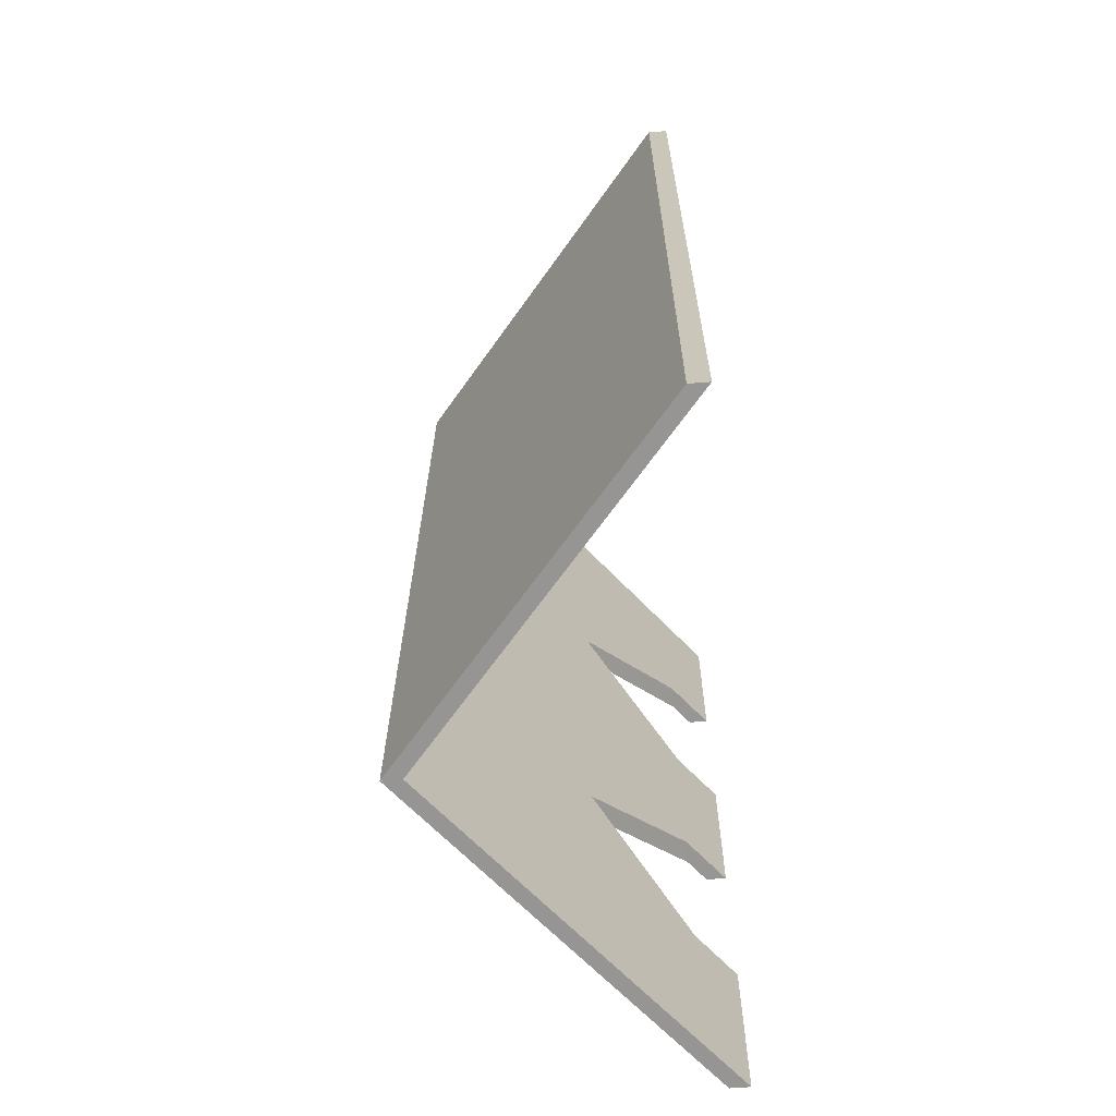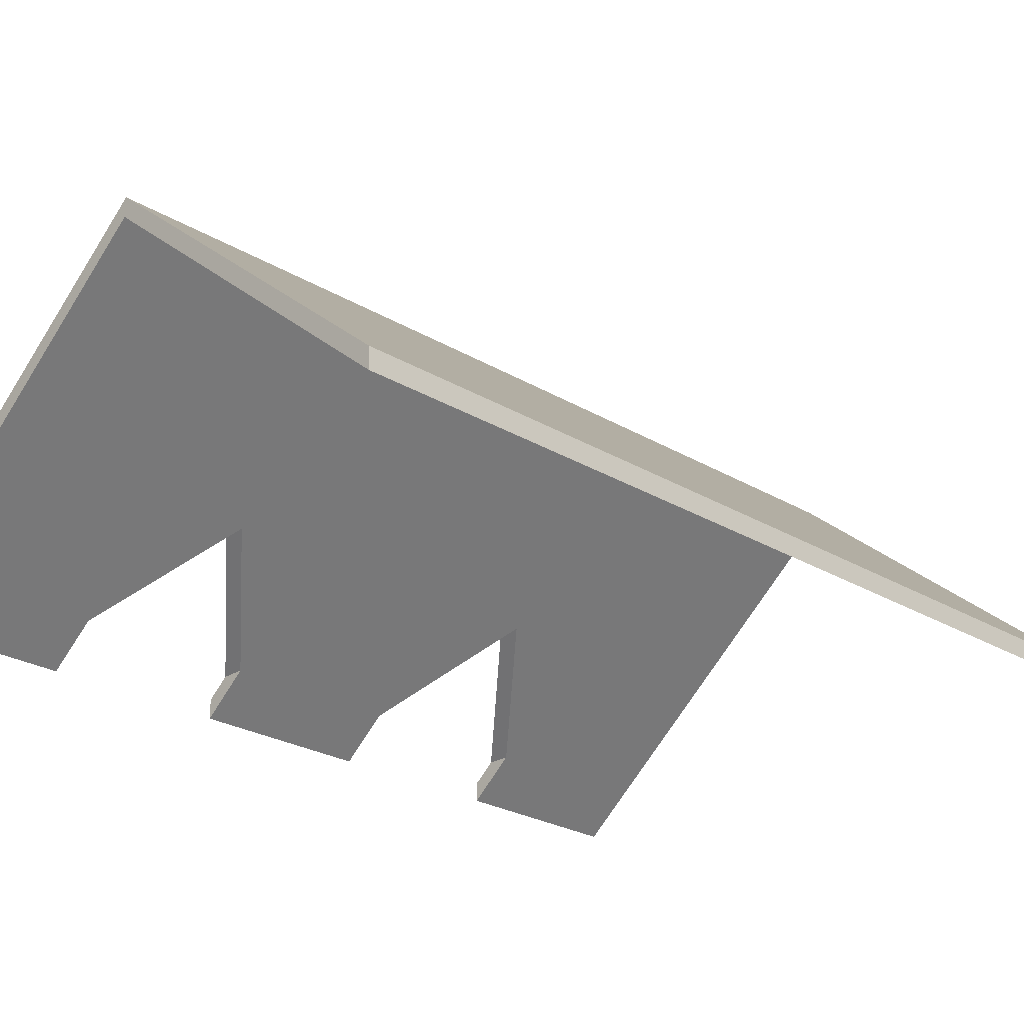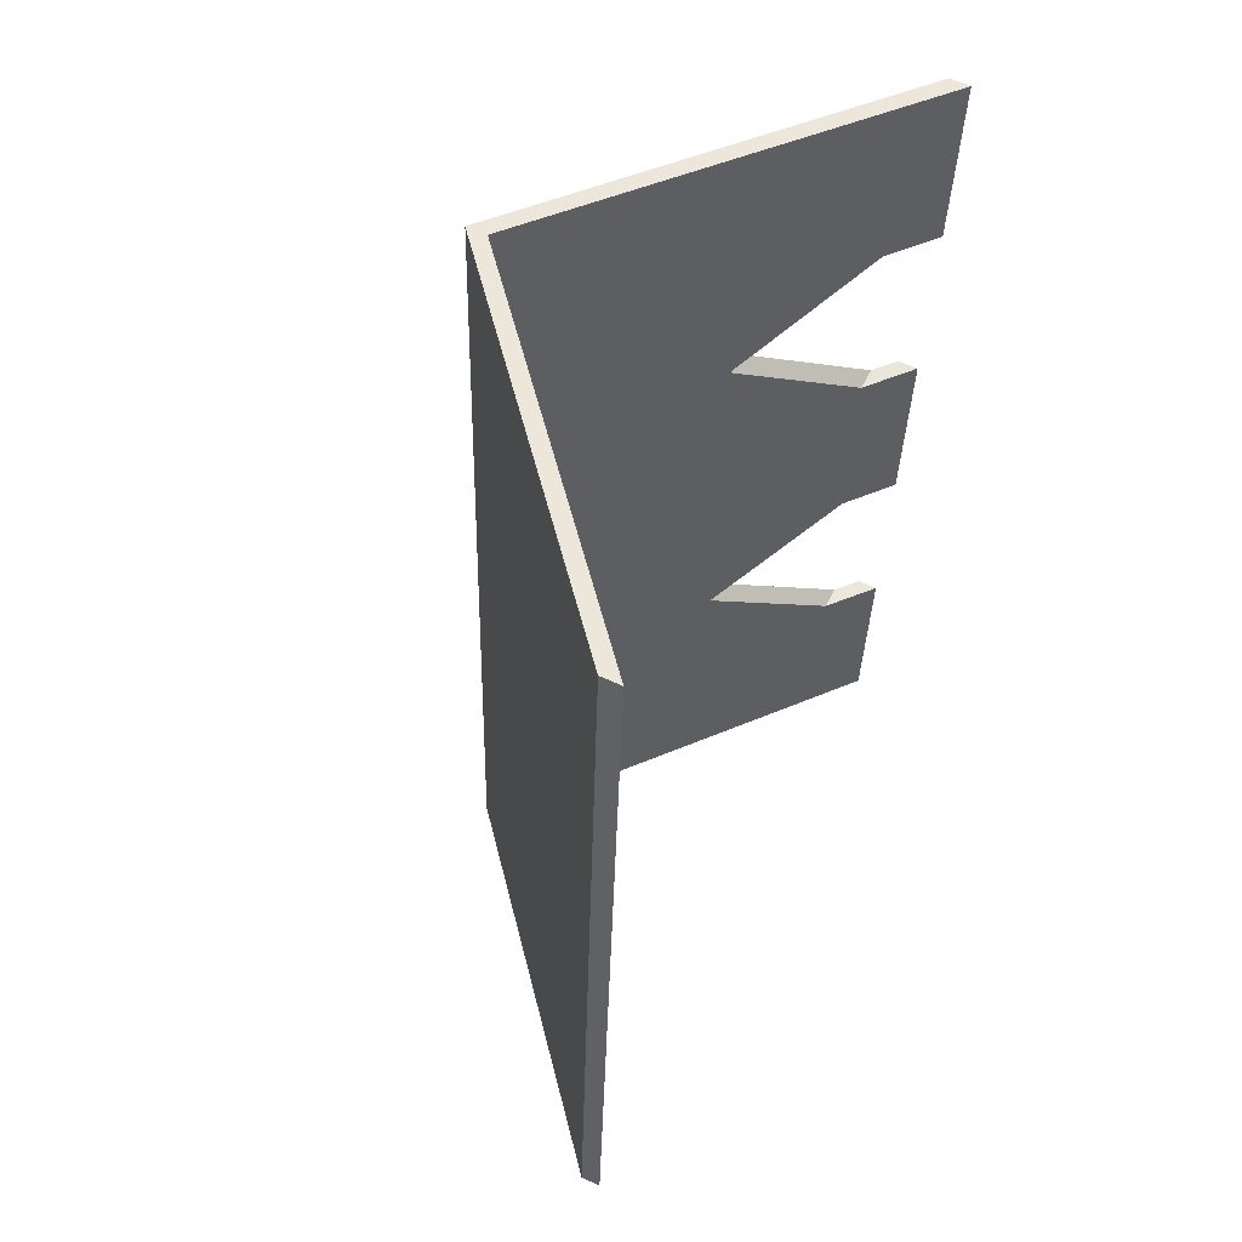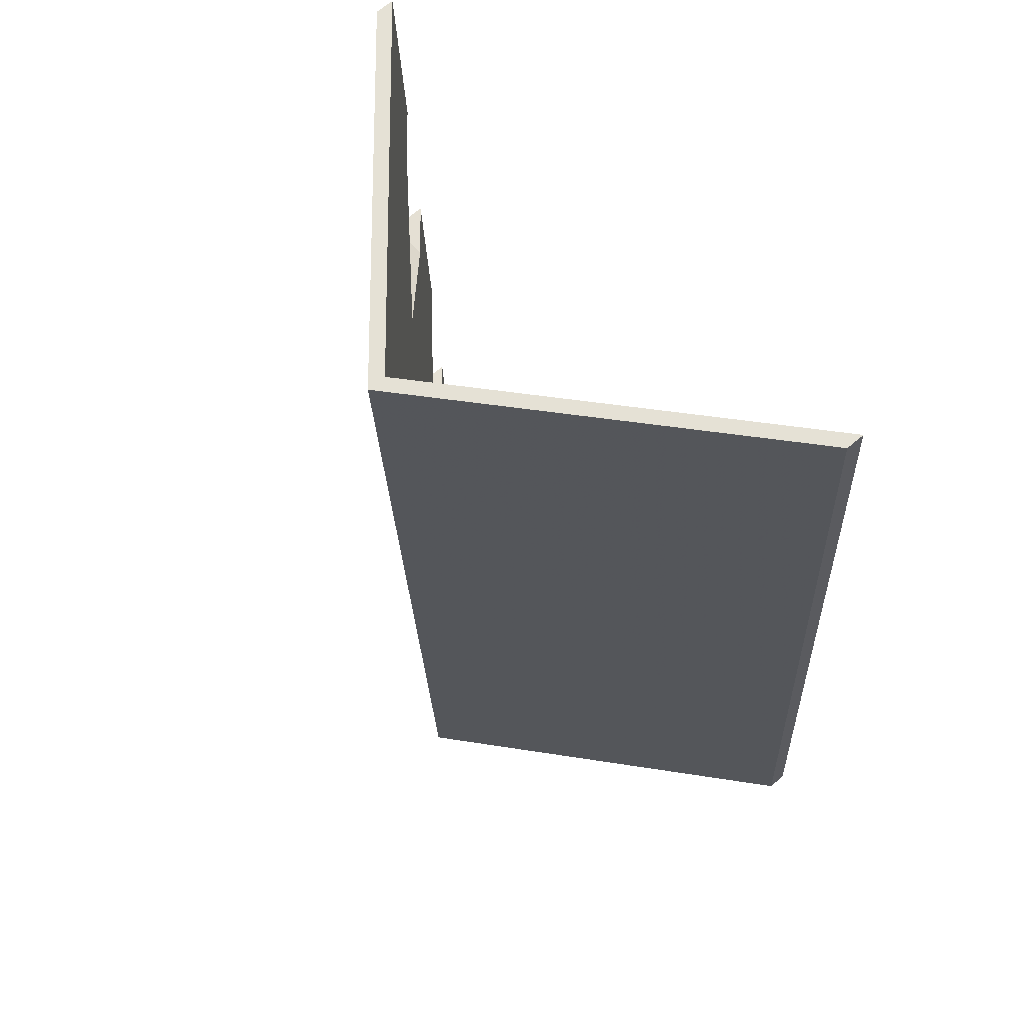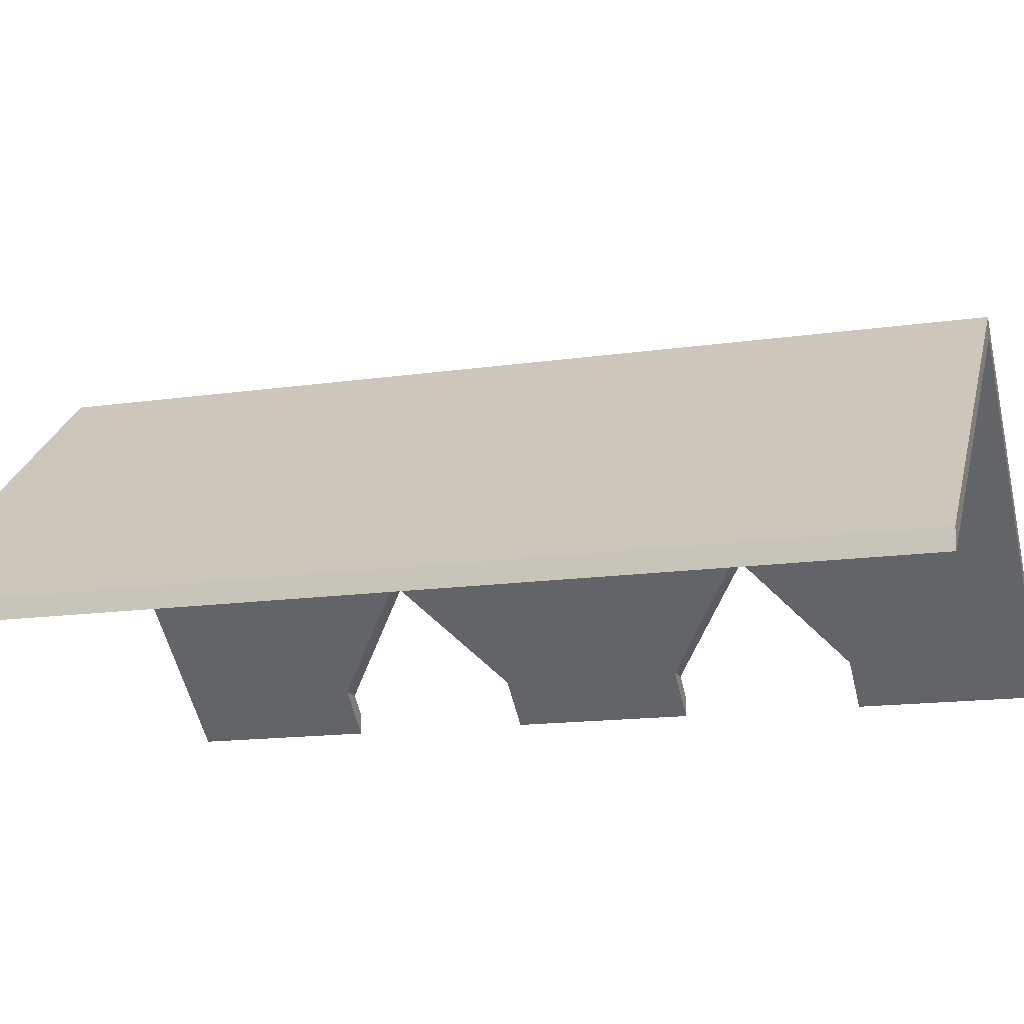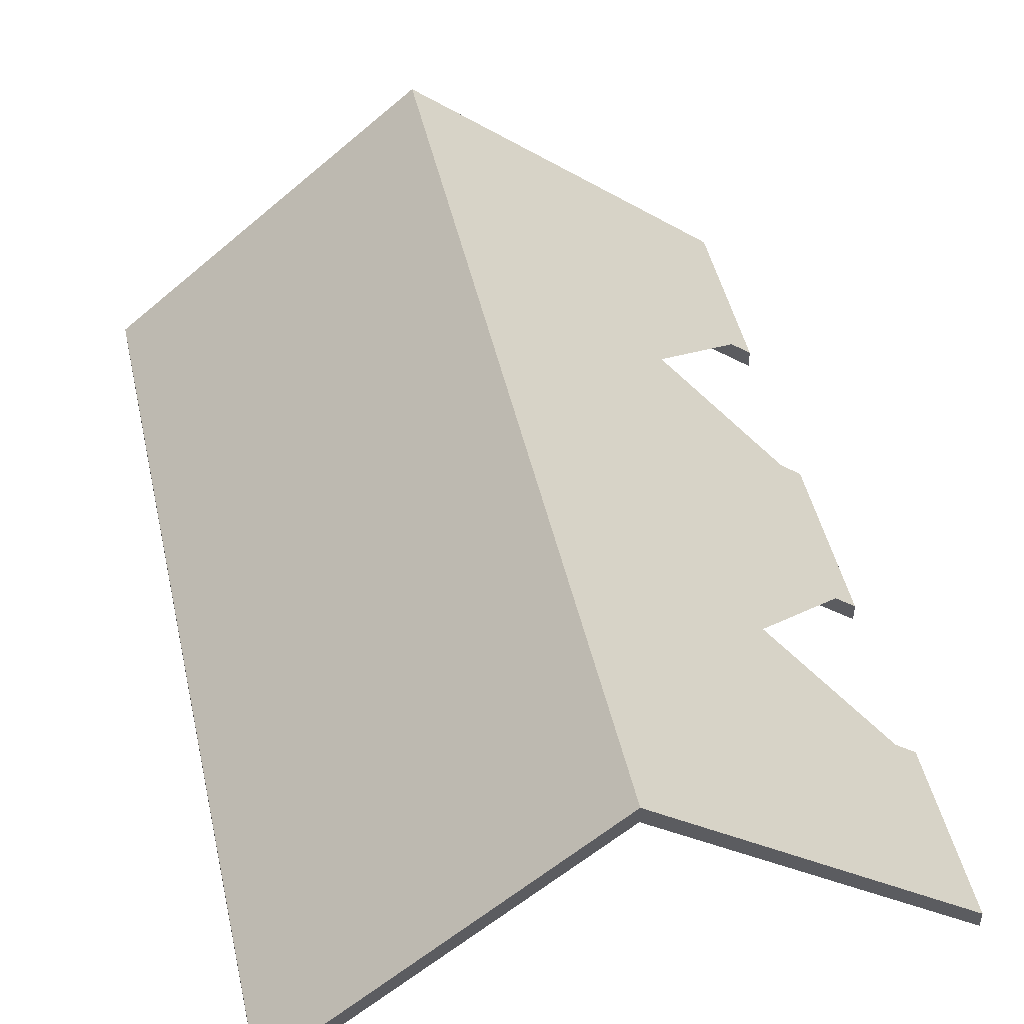
<metadata>
{"format":"obj","ext":"obj","renderer":"f3d","projection":"perspective","resolution":1024,"background":"white","views":[{"elev":-64.5,"azim":-85.5,"up":"+Z"},{"elev":-25.0,"azim":-131.1,"up":"+Y"},{"elev":59.5,"azim":-64.2,"up":"+Z"},{"elev":66.8,"azim":-130.6,"up":"+Z"},{"elev":-14.4,"azim":-68.7,"up":"+Y"},{"elev":48.2,"azim":-9.5,"up":"+Y"}]}
</metadata>
<code>
v -7.968 0.127 -6.249
v -7.981 0.1382 -6.237
v -7.984 0.1382 -6.237
v -7.971 0.127 -6.249
v -8.01 0.1561 -6.314
v -8.003 0.1562 -6.201
v -8.003 0.1586 -6.201
v -8.01 0.1585 -6.314
v -7.97 0.1223 -6.316
v -8.01 0.1561 -6.314
v -8.01 0.1585 -6.314
v -7.97 0.1247 -6.316
v -7.97 0.1247 -6.316
v -7.968 0.1247 -6.294
v -7.968 0.1223 -6.294
v -7.97 0.1223 -6.316
v -7.974 0.127 -6.293
v -7.968 0.1223 -6.294
v -7.968 0.1247 -6.294
v -7.971 0.127 -6.294
v -7.984 0.138 -6.282
v -7.986 0.138 -6.281
v -7.97 0.127 -6.271
v -7.973 0.127 -6.271
v -7.973 0.127 -6.271
v -7.97 0.127 -6.271
v -7.967 0.1247 -6.271
v -7.967 0.1223 -6.271
v -7.966 0.1247 -6.249
v -7.966 0.1223 -6.249
v -7.967 0.1223 -6.271
v -7.967 0.1247 -6.271
v -7.966 0.1223 -6.249
v -7.966 0.1247 -6.249
v -7.968 0.127 -6.249
v -7.971 0.127 -6.249
v -7.967 0.127 -6.226
v -7.97 0.127 -6.226
v -8.003 0.1562 -6.201
v -8.01 0.1561 -6.314
v -7.984 0.1382 -6.237
v -7.986 0.138 -6.281
v -7.97 0.127 -6.226
v -7.971 0.127 -6.249
v -7.973 0.127 -6.271
v -7.974 0.127 -6.293
v -7.963 0.1223 -6.204
v -7.964 0.1223 -6.227
v -7.966 0.1223 -6.249
v -7.967 0.1223 -6.271
v -7.968 0.1223 -6.294
v -7.97 0.1223 -6.316
v -8.003 0.1562 -6.201
v -7.963 0.1223 -6.204
v -7.963 0.1247 -6.204
v -8.003 0.1586 -6.201
v -7.981 0.1382 -6.237
v -8.01 0.1585 -6.314
v -8.003 0.1586 -6.201
v -7.984 0.138 -6.282
v -7.971 0.127 -6.294
v -7.97 0.127 -6.271
v -7.968 0.127 -6.249
v -7.967 0.127 -6.226
v -7.97 0.1247 -6.316
v -7.968 0.1247 -6.294
v -7.967 0.1247 -6.271
v -7.966 0.1247 -6.249
v -7.964 0.1247 -6.227
v -7.963 0.1247 -6.204
v -7.967 0.127 -6.226
v -7.964 0.1247 -6.227
v -7.964 0.1223 -6.227
v -7.97 0.127 -6.226
v -7.964 0.1223 -6.227
v -7.964 0.1247 -6.227
v -7.963 0.1247 -6.204
v -7.963 0.1223 -6.204
v -8.003 0.1586 -6.201
v -8.01 0.1585 -6.314
v -8.05 0.1247 -6.312
v -8.044 0.1247 -6.198
v -8.044 0.1247 -6.198
v -8.05 0.1247 -6.312
v -8.05 0.1223 -6.312
v -8.044 0.1223 -6.198
v -8.003 0.1586 -6.201
v -8.044 0.1247 -6.198
v -8.044 0.1223 -6.198
v -8.003 0.1562 -6.201
v -8.01 0.1585 -6.314
v -8.003 0.1586 -6.201
v -8.003 0.1562 -6.201
v -8.01 0.1561 -6.314
v -8.05 0.1247 -6.312
v -8.01 0.1585 -6.314
v -8.01 0.1561 -6.314
v -8.05 0.1223 -6.312
v -8.05 0.1223 -6.312
v -8.01 0.1561 -6.314
v -8.003 0.1562 -6.201
v -8.044 0.1223 -6.198
f 1 2 3
f 1 3 4
f 5 6 7
f 5 7 8
f 9 10 11
f 9 11 12
f 13 14 15
f 13 15 16
f 17 18 19
f 17 19 20
f 17 20 21
f 17 21 22
f 22 21 23
f 22 23 24
f 25 26 27
f 25 27 28
f 29 30 31
f 29 31 32
f 33 34 35
f 33 35 36
f 2 37 38
f 2 38 3
f 39 40 41
f 42 41 40
f 39 41 43
f 44 41 42
f 44 42 45
f 46 42 40
f 47 39 43
f 47 43 48
f 49 44 45
f 49 45 50
f 51 46 52
f 52 46 40
f 53 54 55
f 53 55 56
f 57 58 59
f 58 57 60
f 58 60 61
f 62 60 57
f 62 57 63
f 64 57 59
f 65 58 61
f 65 61 66
f 67 62 63
f 67 63 68
f 69 64 70
f 70 64 59
f 71 72 73
f 71 73 74
f 75 76 77
f 75 77 78
f 79 80 81
f 79 81 82
f 83 84 85
f 83 85 86
f 87 88 89
f 87 89 90
f 91 92 93
f 91 93 94
f 95 96 97
f 95 97 98
f 99 100 101
f 99 101 102

</code>
